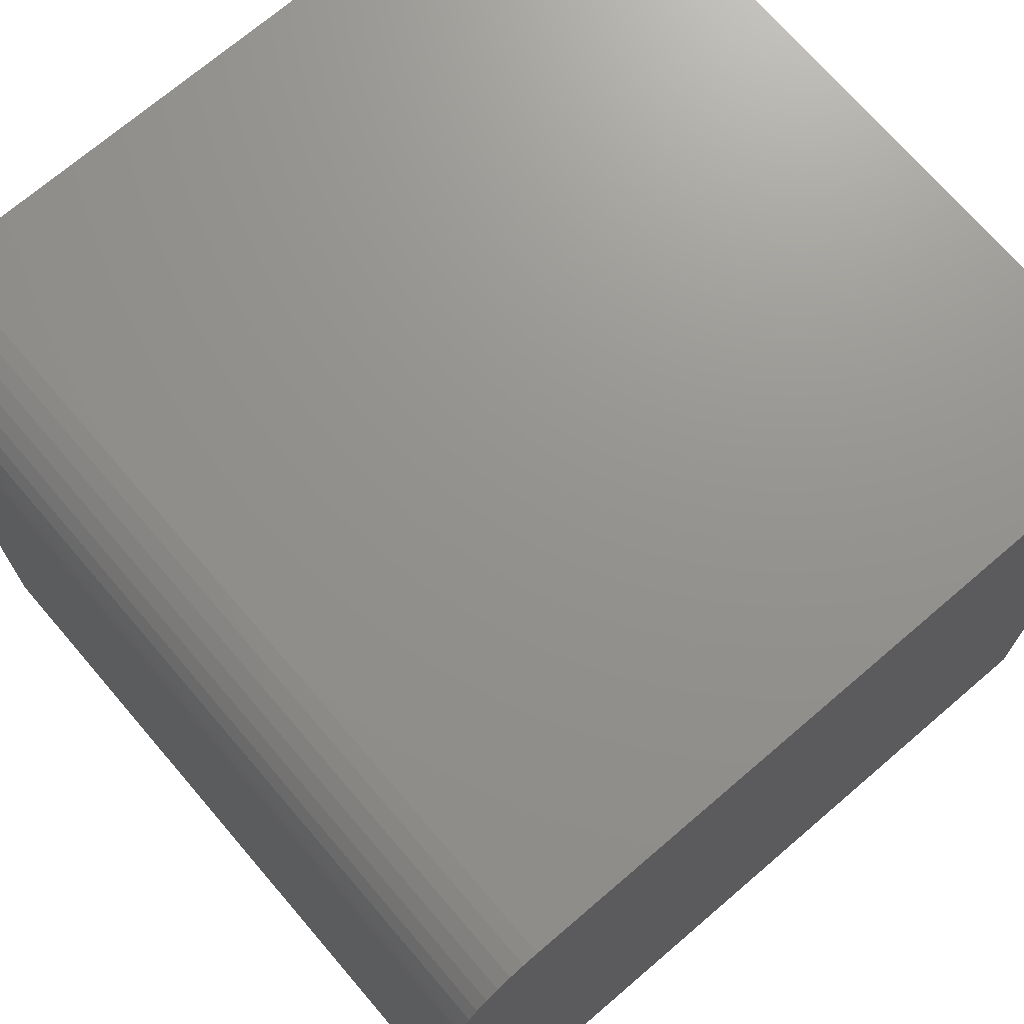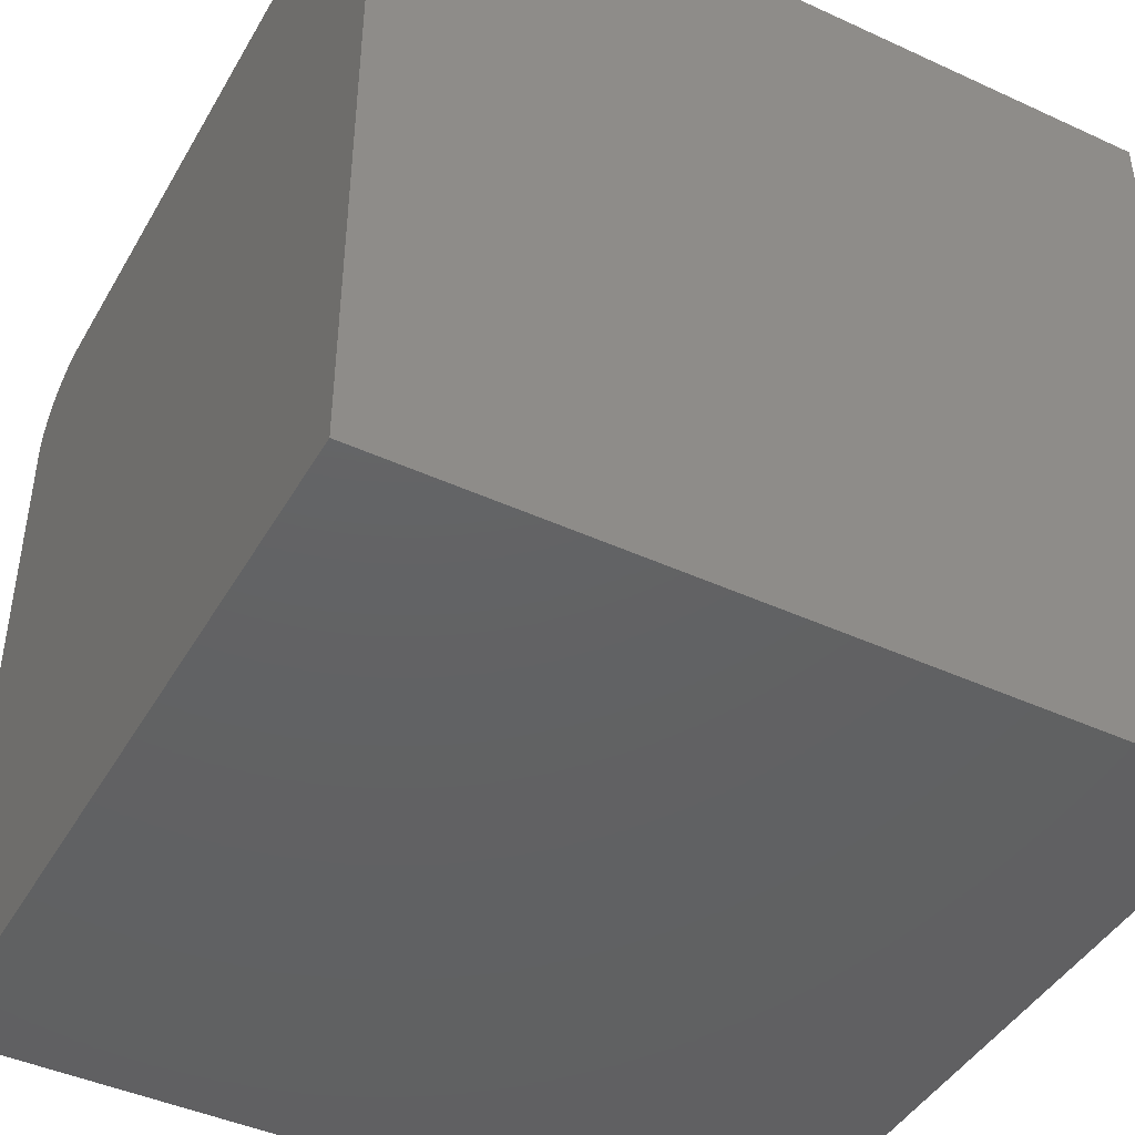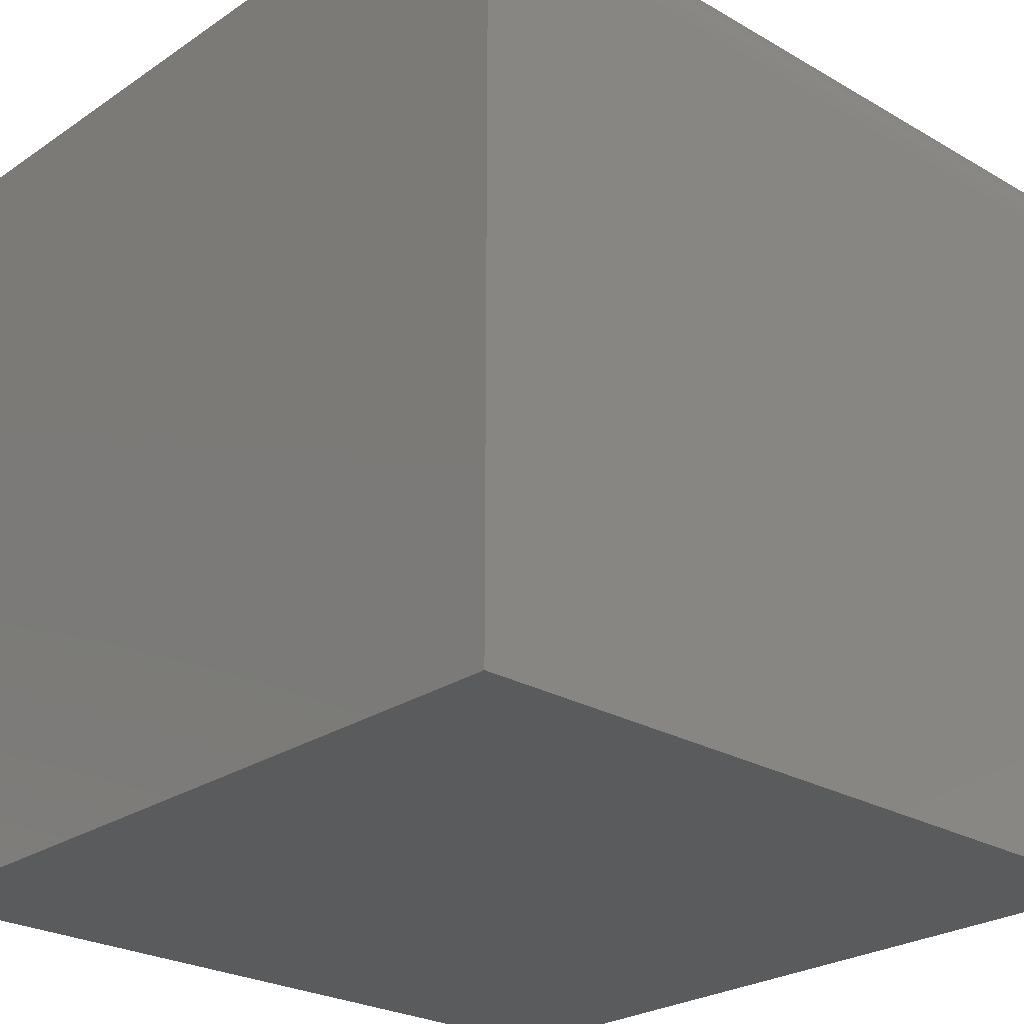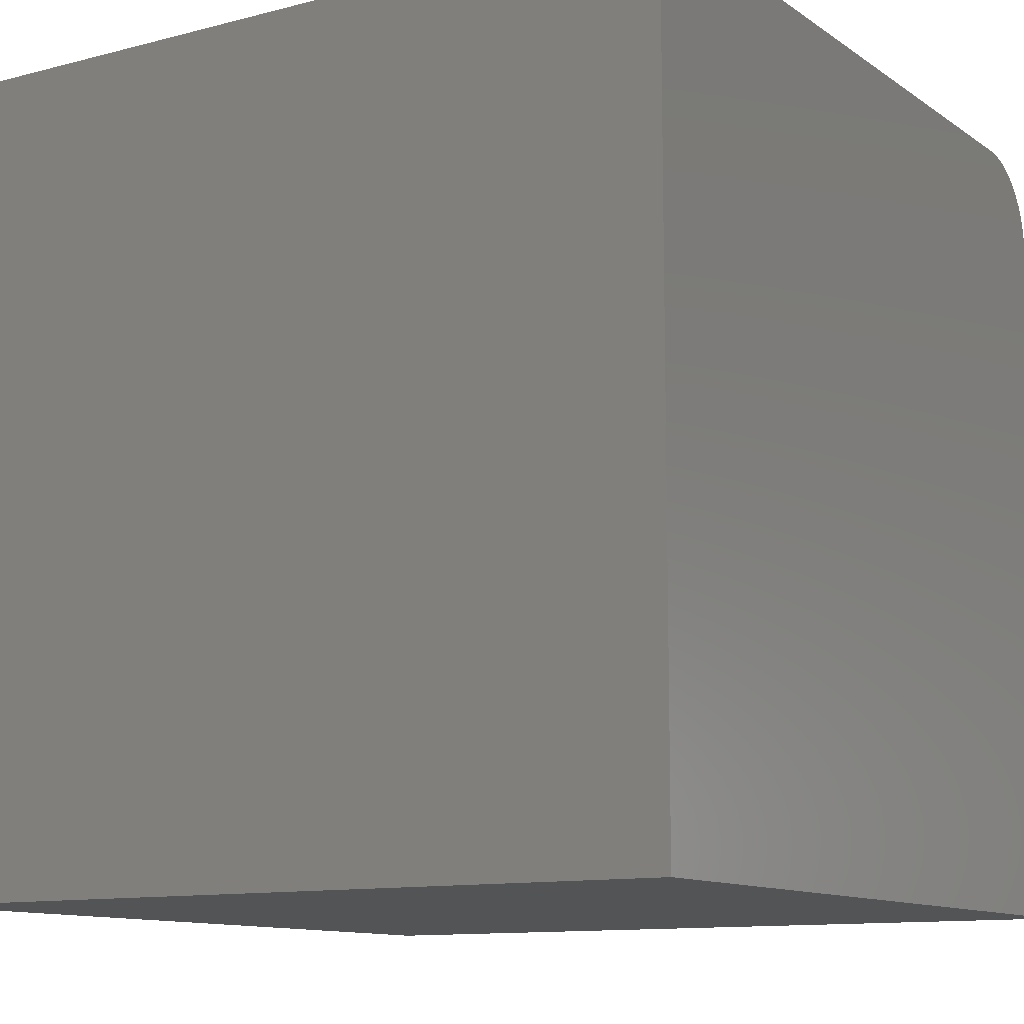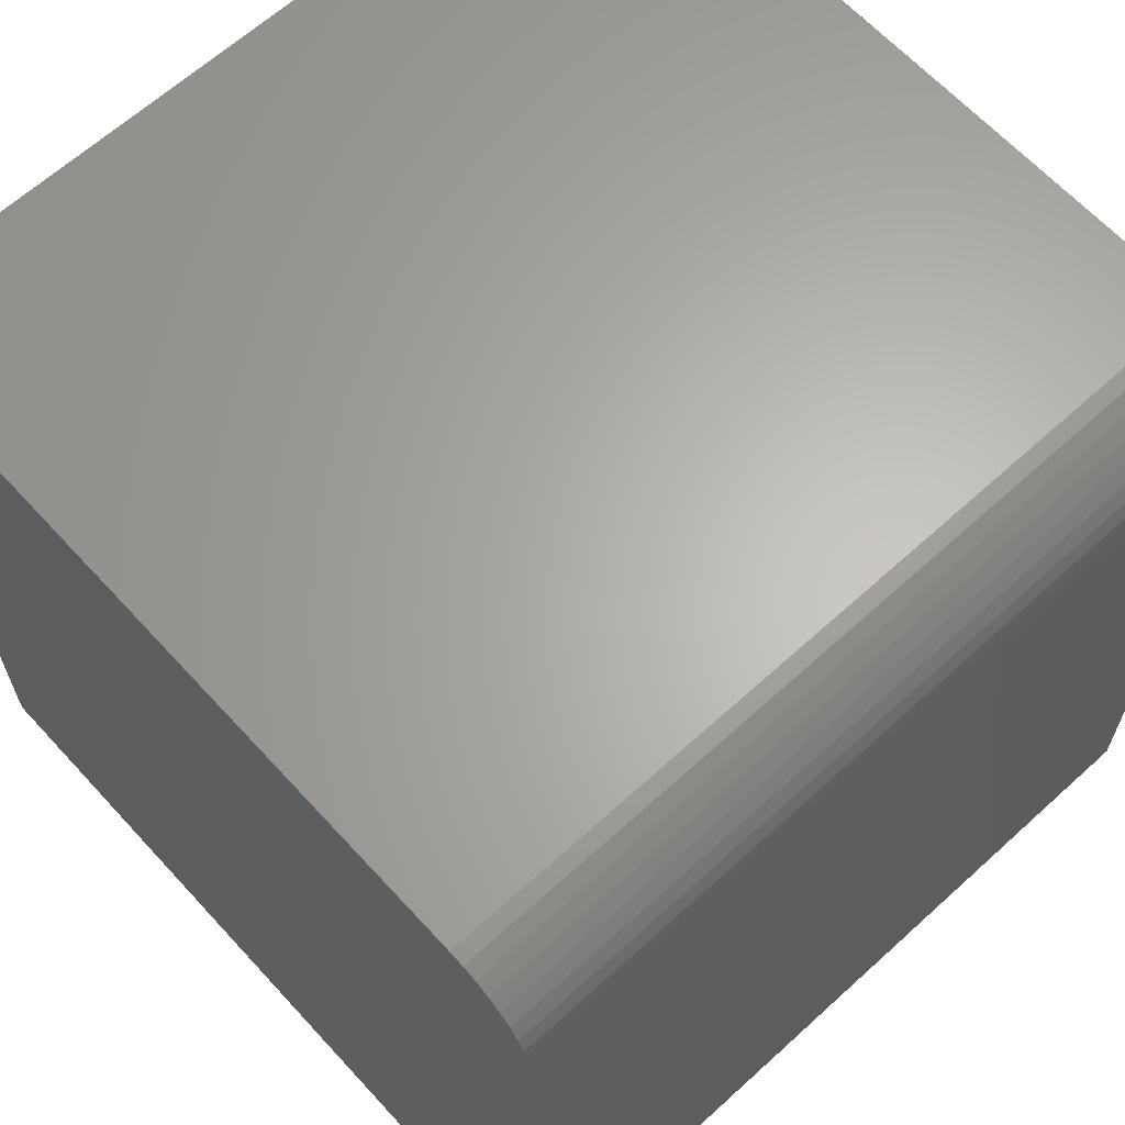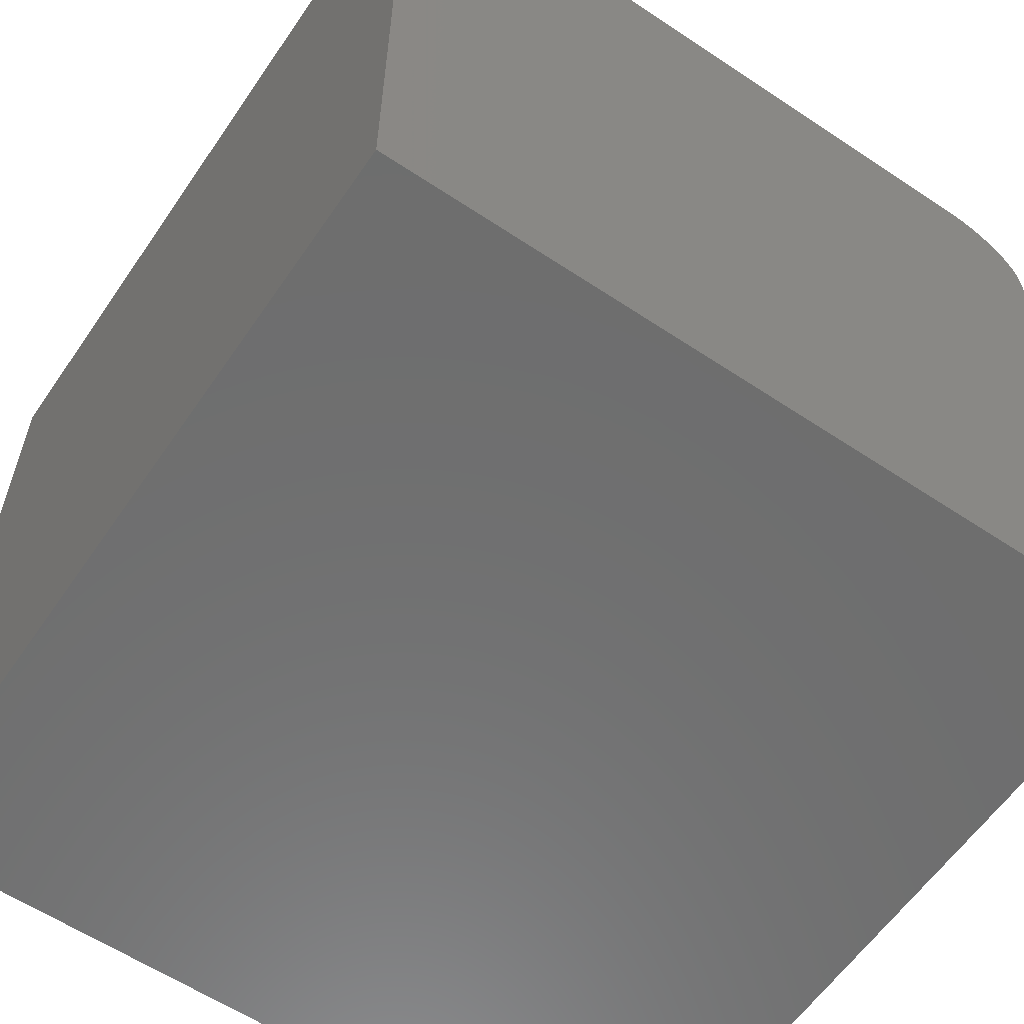
<metadata>
{"format":"stl","ext":"stl","renderer":"f3d","projection":"perspective","resolution":1024,"background":"white","views":[{"elev":71.4,"azim":-130.6,"up":"+Z"},{"elev":-44.0,"azim":-28.3,"up":"+Z"},{"elev":-25.4,"azim":137.1,"up":"+Z"},{"elev":-11.4,"azim":32.4,"up":"+Z"},{"elev":64.3,"azim":137.5,"up":"+Z"},{"elev":-59.9,"azim":-124.3,"up":"+Y"}]}
</metadata>
<code>
# stl→obj: 26 verts, 48 faces
v 0 0 0
v 0 0 10
v 0 10 0
v 0 8.949 10
v 0 9.937 9.309
v 0 9.984 9.132
v 0 10 8.949
v 0 9.132 9.984
v 0 9.309 9.937
v 0 9.754 9.625
v 0 9.475 9.859
v 0 9.625 9.754
v 0 9.859 9.475
v 10 8.949 10
v 10 0 10
v 10 0 0
v 10 10 0
v 10 10 8.949
v 10 9.984 9.132
v 10 9.937 9.309
v 10 9.309 9.937
v 10 9.754 9.625
v 10 9.475 9.859
v 10 9.625 9.754
v 10 9.859 9.475
v 10 9.132 9.984
f 1 2 3
f 3 2 4
f 5 6 4
f 4 6 7
f 4 7 3
f 8 9 10
f 10 9 11
f 10 11 12
f 8 10 4
f 4 10 13
f 4 13 5
f 4 2 14
f 14 2 15
f 15 16 14
f 14 16 17
f 17 18 14
f 14 18 19
f 14 19 20
f 21 22 23
f 23 22 24
f 20 25 14
f 14 25 22
f 14 22 26
f 26 22 21
f 3 17 1
f 1 17 16
f 18 17 7
f 7 17 3
f 16 15 1
f 1 15 2
f 4 14 26
f 4 26 8
f 8 26 21
f 8 21 9
f 9 21 23
f 9 23 11
f 11 23 24
f 11 24 12
f 12 24 22
f 12 22 10
f 10 22 25
f 10 25 13
f 13 25 20
f 13 20 5
f 5 20 19
f 5 19 6
f 6 19 18
f 6 18 7

</code>
